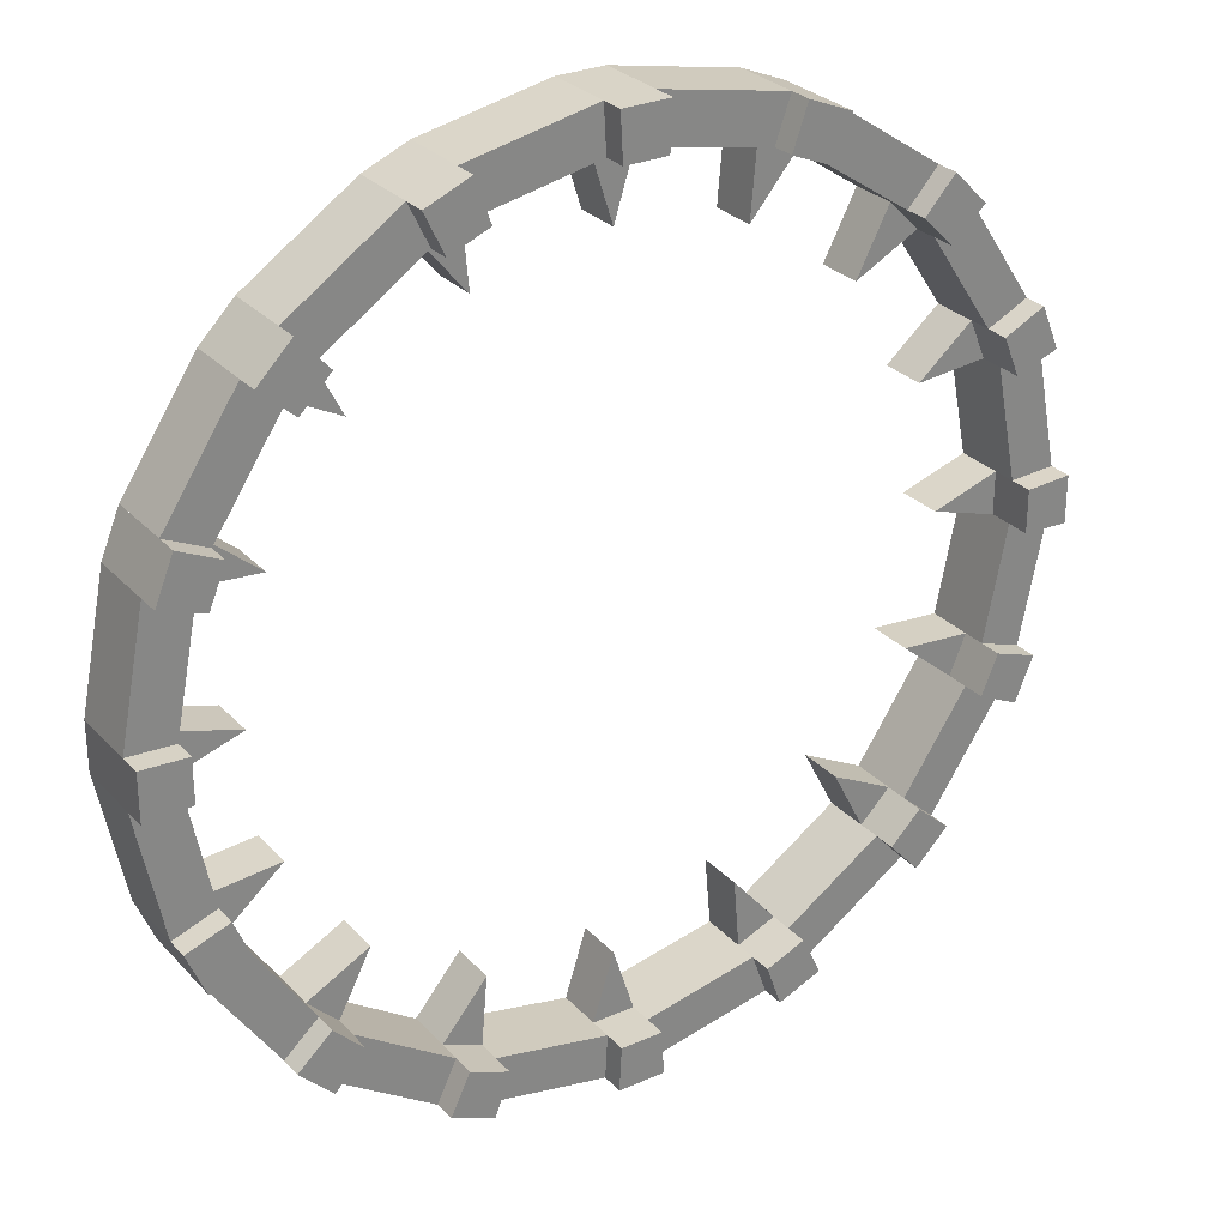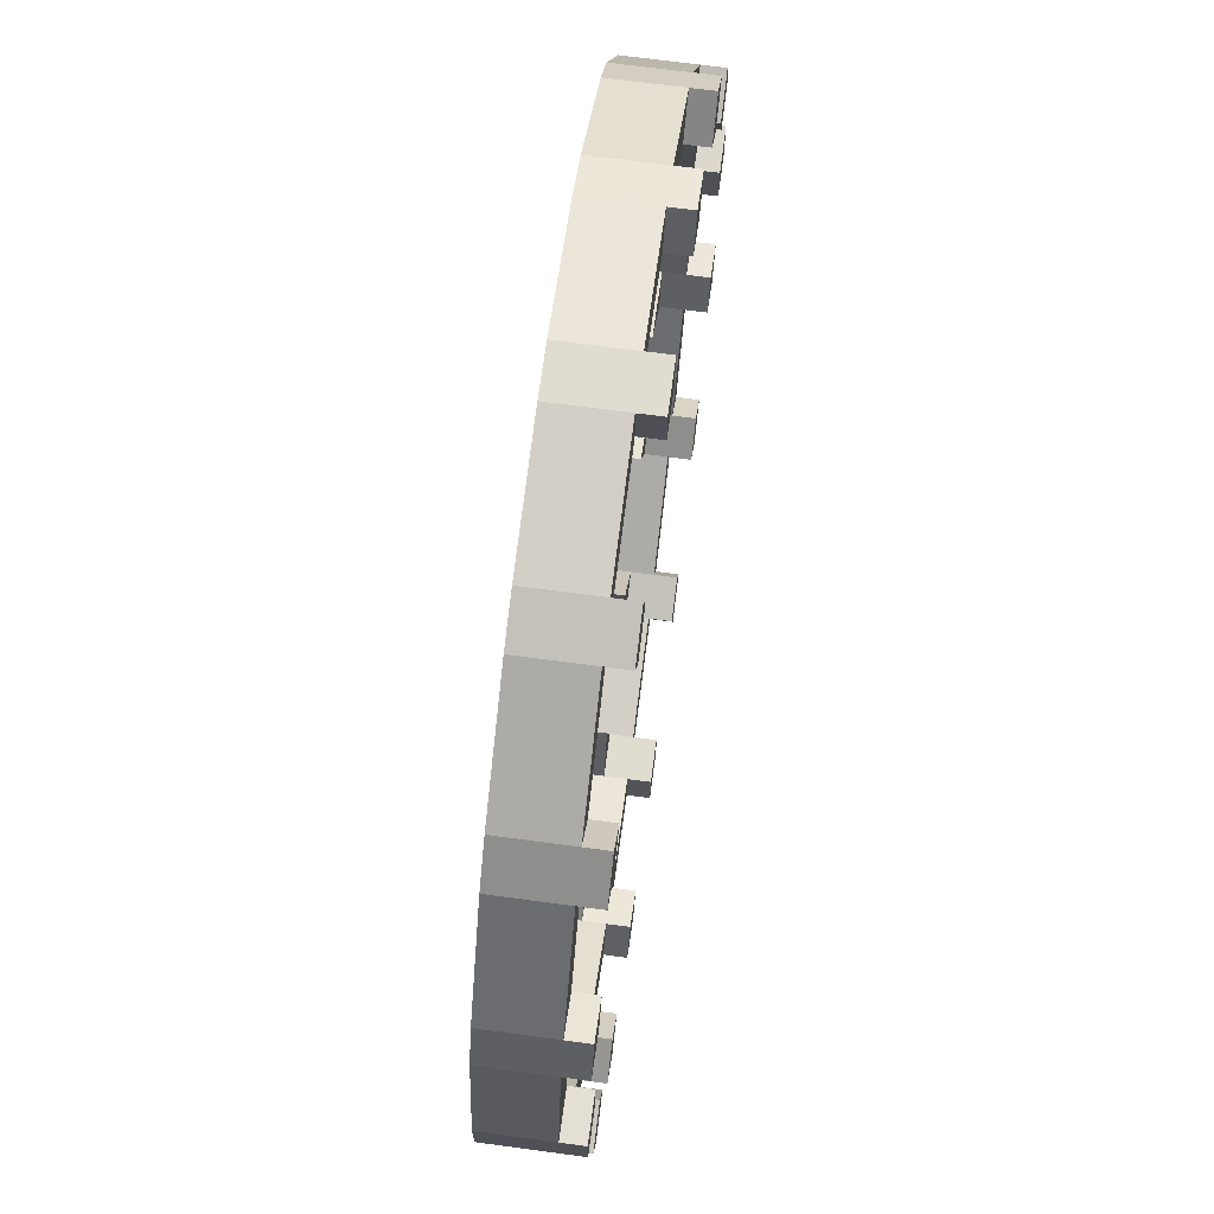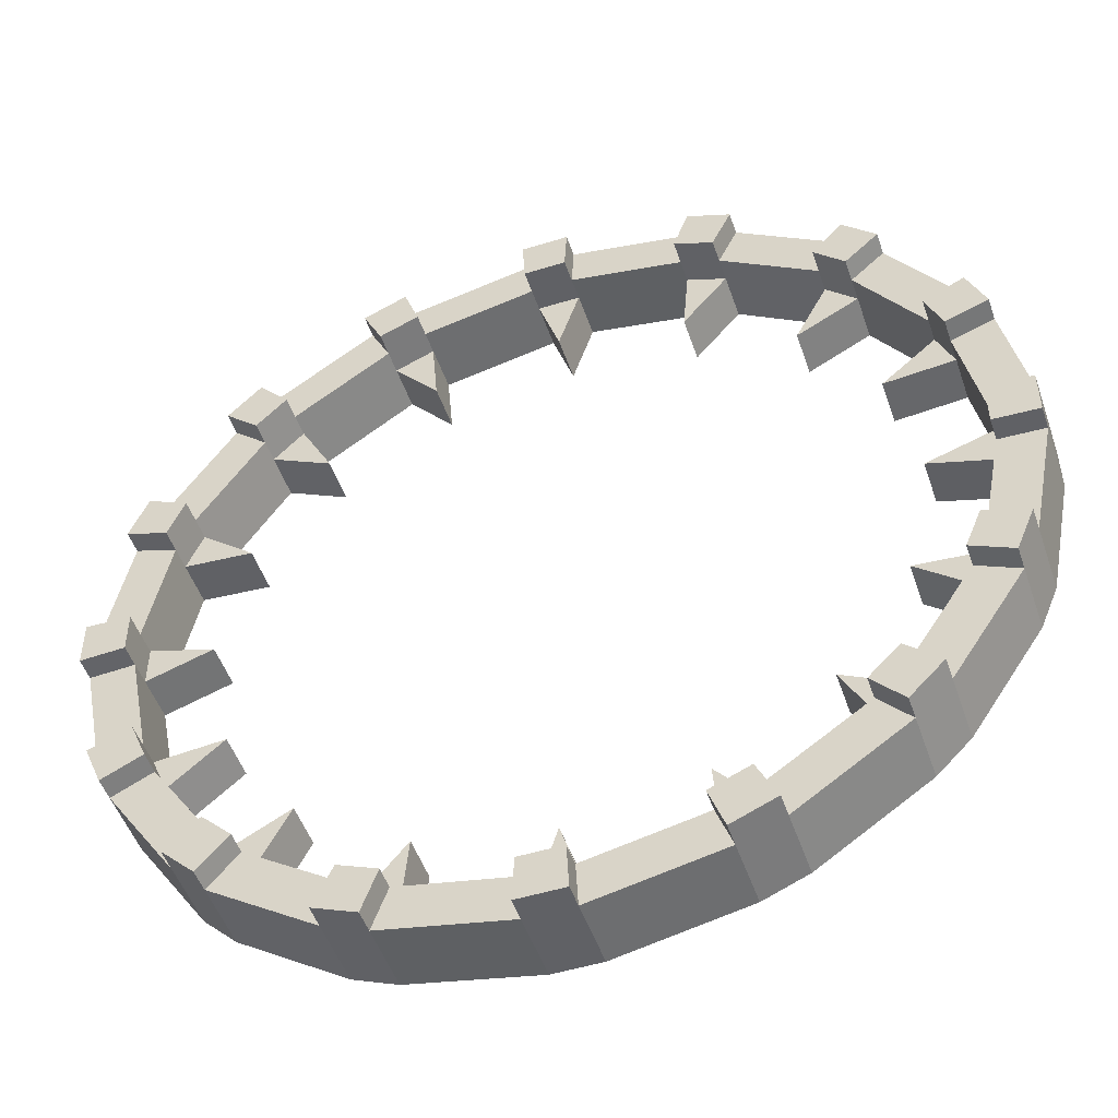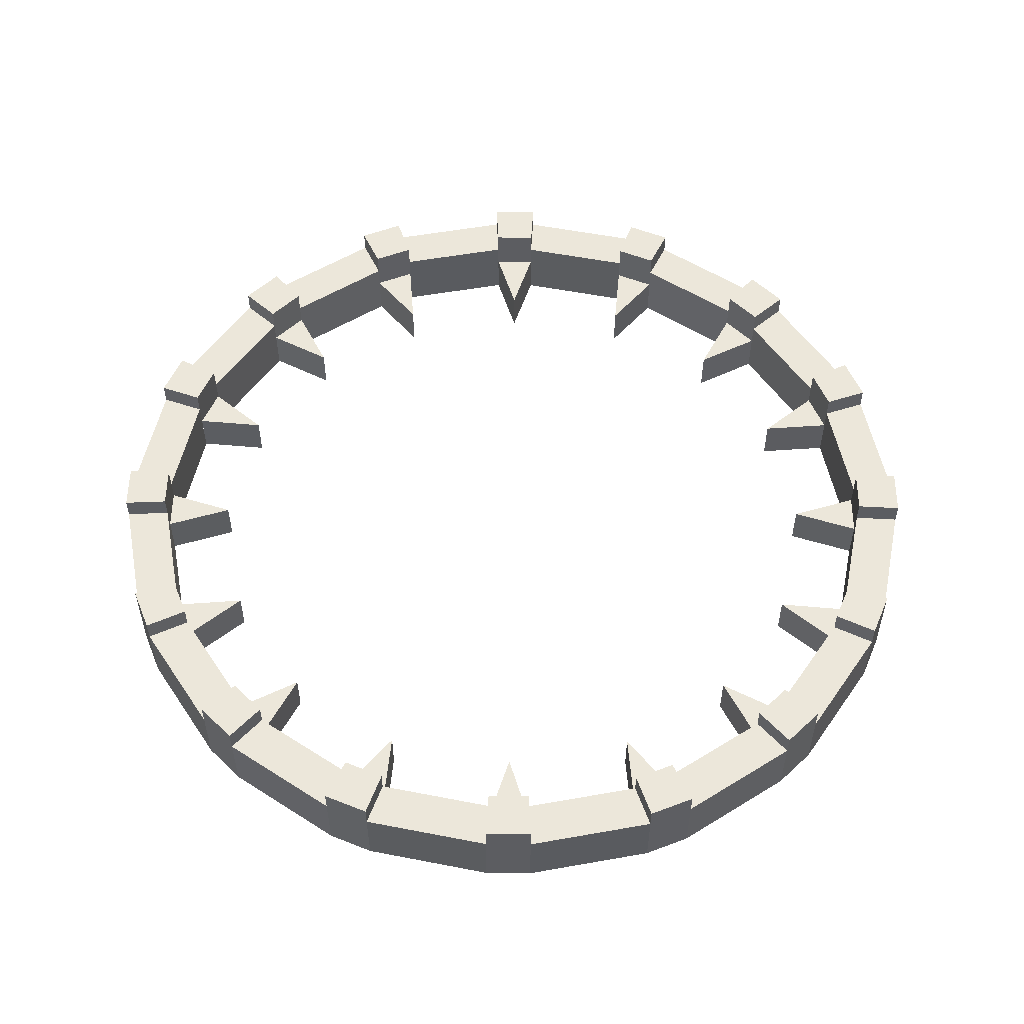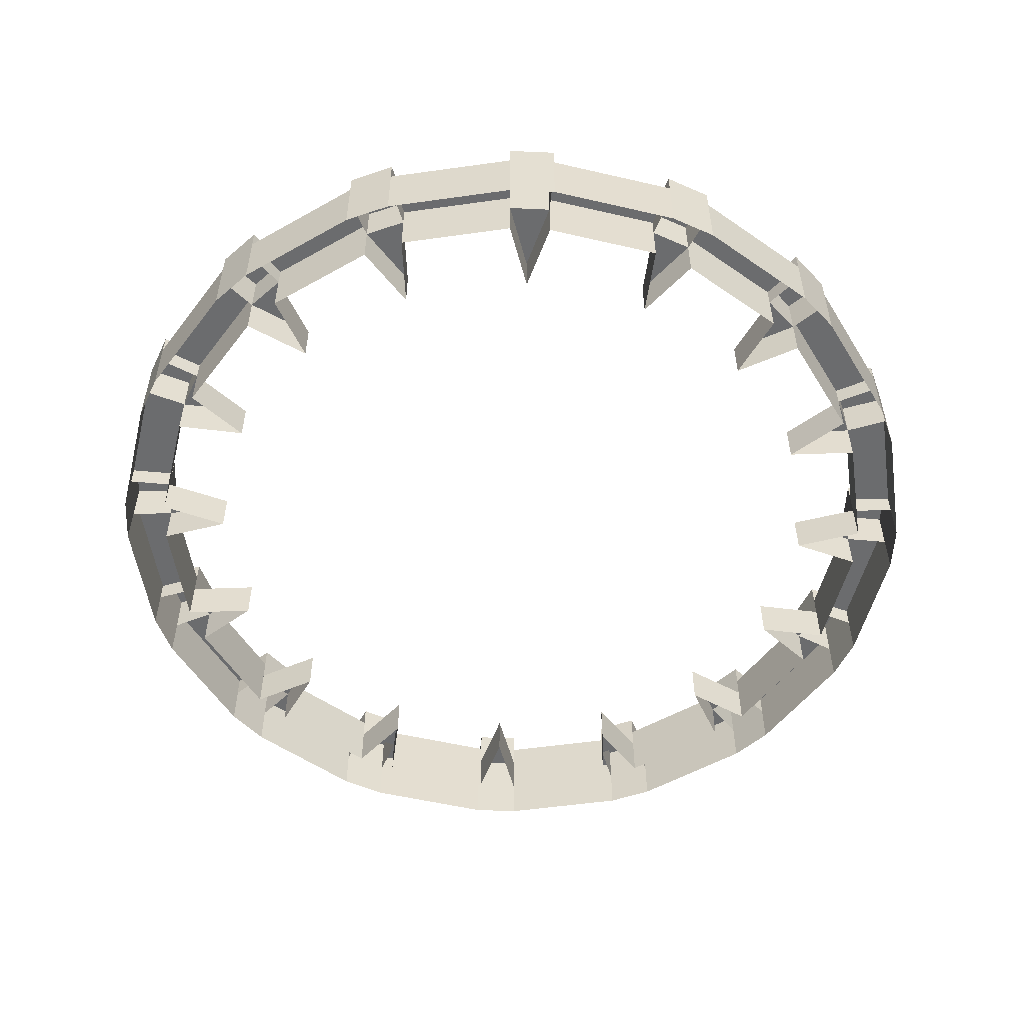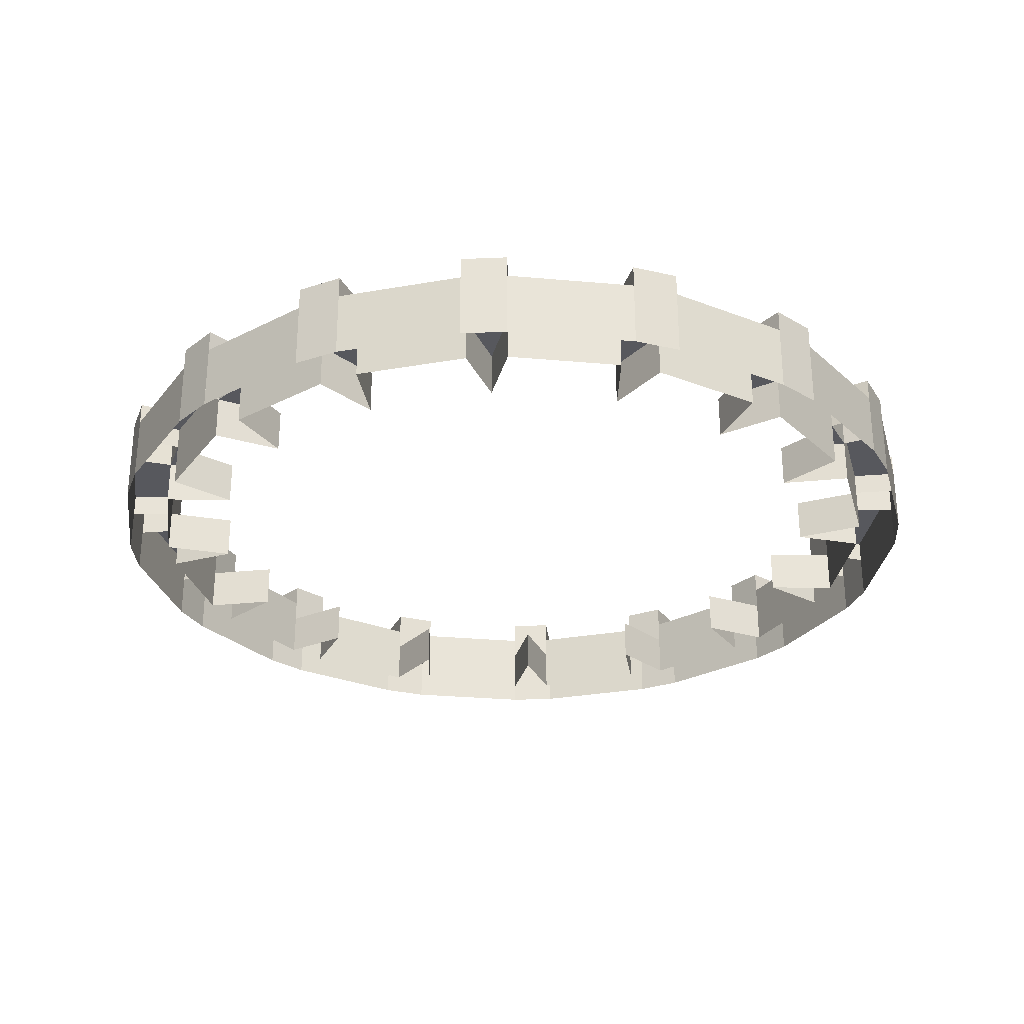
<metadata>
{"format":"obj","ext":"obj","renderer":"f3d","projection":"perspective","resolution":1024,"background":"white","views":[{"elev":28.6,"azim":146.5,"up":"+Z"},{"elev":69.5,"azim":97.6,"up":"+Z"},{"elev":-50.1,"azim":-161.2,"up":"+Z"},{"elev":53.8,"azim":-89.5,"up":"+Y"},{"elev":-53.6,"azim":132.3,"up":"+Y"},{"elev":-28.9,"azim":93.6,"up":"+Y"}]}
</metadata>
<code>
o Compass
v 0.8988 0.2 -0.0471
v 0.9986 0.2 -0.05234
v 0.9986 0.1 -0.05234
v 0.8988 0.1 -0.0471
v 0.9986 0.2 0.05234
v 0.8988 0.2 0.0471
v 0.8988 0.1 0.0471
v 0.9986 0.1 0.05234
v 0.9986 0 -0.05234
v 0.9986 0 0.05234
v 0.75 0.1 0
v 0.75 0 0
v 0.8988 0 -0.0471
v 0.8988 0 0.0471
v 0.8484 0 0.3004
v 0.8484 0.15 0.3004
v 0.8988 0.15 0.0471
v 0.9426 0.15 0.3338
v 0.9986 0.15 0.05234
v 0.9426 0 0.3338
v 0.8484 0.2 0.3004
v 0.9426 0.2 0.3338
v 0.9426 0.1 0.3338
v 0.8484 0.1 0.3004
v 0.9026 0.2 0.4305
v 0.8123 0.2 0.3875
v 0.8123 0.1 0.3875
v 0.9026 0.1 0.4305
v 0.9026 0 0.4305
v 0.6929 0.1 0.287
v 0.6929 0 0.287
v 0.8123 0 0.3875
v 0.6688 0 0.6022
v 0.6688 0.15 0.6022
v 0.8123 0.15 0.3875
v 0.7431 0.15 0.6691
v 0.9026 0.15 0.4305
v 0.7431 0 0.6691
v 0.6688 0.2 0.6022
v 0.7431 0.2 0.6691
v 0.7431 0.1 0.6691
v 0.6688 0.1 0.6022
v 0.6691 0.2 0.7431
v 0.6022 0.2 0.6688
v 0.6022 0.1 0.6688
v 0.6691 0.1 0.7431
v 0.6691 0 0.7431
v 0.5303 0.1 0.5303
v 0.5303 0 0.5303
v 0.6022 0 0.6688
v 0.3875 0 0.8123
v 0.3875 0.15 0.8123
v 0.6022 0.15 0.6688
v 0.4305 0.15 0.9026
v 0.6691 0.15 0.7431
v 0.4305 0 0.9026
v 0.3875 0.2 0.8123
v 0.4305 0.2 0.9026
v 0.4305 0.1 0.9026
v 0.3875 0.1 0.8123
v 0.3338 0.2 0.9426
v 0.3004 0.2 0.8484
v 0.3004 0.1 0.8484
v 0.3338 0.1 0.9426
v 0.3338 0 0.9426
v 0.287 0.1 0.6929
v 0.287 0 0.6929
v 0.3004 0 0.8484
v 0.0471 0 0.8988
v 0.0471 0.15 0.8988
v 0.3004 0.15 0.8484
v 0.05234 0.15 0.9986
v 0.3338 0.15 0.9426
v 0.05234 0 0.9986
v 0.0471 0.2 0.8988
v 0.05234 0.2 0.9986
v 0.05234 0.1 0.9986
v 0.0471 0.1 0.8988
v -0.05234 0.2 0.9986
v -0.0471 0.2 0.8988
v -0.0471 0.1 0.8988
v -0.05234 0.1 0.9986
v -0.05234 0 0.9986
v 4.592e-17 0.1 0.75
v 4.592e-17 0 0.75
v -0.0471 0 0.8988
v -0.3004 0 0.8484
v -0.3004 0.15 0.8484
v -0.0471 0.15 0.8988
v -0.3338 0.15 0.9426
v -0.05234 0.15 0.9986
v -0.3338 0 0.9426
v -0.3004 0.2 0.8484
v -0.3338 0.2 0.9426
v -0.3338 0.1 0.9426
v -0.3004 0.1 0.8484
v -0.4305 0.2 0.9026
v -0.3875 0.2 0.8123
v -0.3875 0.1 0.8123
v -0.4305 0.1 0.9026
v -0.4305 0 0.9026
v -0.287 0.1 0.6929
v -0.287 0 0.6929
v -0.3875 0 0.8123
v -0.6022 0 0.6688
v -0.6022 0.15 0.6688
v -0.3875 0.15 0.8123
v -0.6691 0.15 0.7431
v -0.4305 0.15 0.9026
v -0.6691 0 0.7431
v -0.6022 0.2 0.6688
v -0.6691 0.2 0.7431
v -0.6691 0.1 0.7431
v -0.6022 0.1 0.6688
v -0.7431 0.2 0.6691
v -0.6688 0.2 0.6022
v -0.6688 0.1 0.6022
v -0.7431 0.1 0.6691
v -0.7431 0 0.6691
v -0.5303 0.1 0.5303
v -0.5303 0 0.5303
v -0.6688 0 0.6022
v -0.8123 0 0.3875
v -0.8123 0.15 0.3875
v -0.6688 0.15 0.6022
v -0.9026 0.15 0.4305
v -0.7431 0.15 0.6691
v -0.9026 0 0.4305
v -0.8123 0.2 0.3875
v -0.9026 0.2 0.4305
v -0.9026 0.1 0.4305
v -0.8123 0.1 0.3875
v -0.9426 0.2 0.3338
v -0.8484 0.2 0.3004
v -0.8484 0.1 0.3004
v -0.9426 0.1 0.3338
v -0.9426 0 0.3338
v -0.6929 0.1 0.287
v -0.6929 0 0.287
v -0.8484 0 0.3004
v -0.8988 0 0.0471
v -0.8988 0.15 0.0471
v -0.8484 0.15 0.3004
v -0.9986 0.15 0.05234
v -0.9426 0.15 0.3338
v -0.9986 0 0.05234
v -0.8988 0.2 0.0471
v -0.9986 0.2 0.05234
v -0.9986 0.1 0.05234
v -0.8988 0.1 0.0471
v -0.9986 0.2 -0.05234
v -0.8988 0.2 -0.0471
v -0.8988 0.1 -0.0471
v -0.9986 0.1 -0.05234
v -0.9986 0 -0.05234
v -0.75 0.1 9.185e-17
v -0.75 0 9.185e-17
v -0.8988 0 -0.0471
v -0.8484 0 -0.3004
v -0.8484 0.15 -0.3004
v -0.8988 0.15 -0.0471
v -0.9426 0.15 -0.3338
v -0.9986 0.15 -0.05234
v -0.9426 0 -0.3338
v -0.8484 0.2 -0.3004
v -0.9426 0.2 -0.3338
v -0.9426 0.1 -0.3338
v -0.8484 0.1 -0.3004
v -0.9026 0.2 -0.4305
v -0.8123 0.2 -0.3875
v -0.8123 0.1 -0.3875
v -0.9026 0.1 -0.4305
v -0.9026 0 -0.4305
v -0.6929 0.1 -0.287
v -0.6929 0 -0.287
v -0.8123 0 -0.3875
v -0.6688 0 -0.6022
v -0.6688 0.15 -0.6022
v -0.8123 0.15 -0.3875
v -0.7431 0.15 -0.6691
v -0.9026 0.15 -0.4305
v -0.7431 0 -0.6691
v -0.6688 0.2 -0.6022
v -0.7431 0.2 -0.6691
v -0.7431 0.1 -0.6691
v -0.6688 0.1 -0.6022
v -0.6691 0.2 -0.7431
v -0.6022 0.2 -0.6688
v -0.6022 0.1 -0.6688
v -0.6691 0.1 -0.7431
v -0.6691 0 -0.7431
v -0.5303 0.1 -0.5303
v -0.5303 0 -0.5303
v -0.6022 0 -0.6688
v -0.3875 0 -0.8123
v -0.3875 0.15 -0.8123
v -0.6022 0.15 -0.6688
v -0.4305 0.15 -0.9026
v -0.6691 0.15 -0.7431
v -0.4305 0 -0.9026
v -0.3875 0.2 -0.8123
v -0.4305 0.2 -0.9026
v -0.4305 0.1 -0.9026
v -0.3875 0.1 -0.8123
v -0.3338 0.2 -0.9426
v -0.3004 0.2 -0.8484
v -0.3004 0.1 -0.8484
v -0.3338 0.1 -0.9426
v -0.3338 0 -0.9426
v -0.287 0.1 -0.6929
v -0.287 0 -0.6929
v -0.3004 0 -0.8484
v -0.0471 0 -0.8988
v -0.0471 0.15 -0.8988
v -0.3004 0.15 -0.8484
v -0.05234 0.15 -0.9986
v -0.3338 0.15 -0.9426
v -0.05234 0 -0.9986
v -0.0471 0.2 -0.8988
v -0.05234 0.2 -0.9986
v -0.05234 0.1 -0.9986
v -0.0471 0.1 -0.8988
v 0.05234 0.2 -0.9986
v 0.0471 0.2 -0.8988
v 0.0471 0.1 -0.8988
v 0.05234 0.1 -0.9986
v 0.05234 0 -0.9986
v -1.378e-16 0.1 -0.75
v -1.378e-16 0 -0.75
v 0.0471 0 -0.8988
v 0.3004 0 -0.8484
v 0.3004 0.15 -0.8484
v 0.0471 0.15 -0.8988
v 0.3338 0.15 -0.9426
v 0.05234 0.15 -0.9986
v 0.3338 0 -0.9426
v 0.3004 0.2 -0.8484
v 0.3338 0.2 -0.9426
v 0.3338 0.1 -0.9426
v 0.3004 0.1 -0.8484
v 0.4305 0.2 -0.9026
v 0.3875 0.2 -0.8123
v 0.3875 0.1 -0.8123
v 0.4305 0.1 -0.9026
v 0.4305 0 -0.9026
v 0.287 0.1 -0.6929
v 0.287 0 -0.6929
v 0.3875 0 -0.8123
v 0.6022 0 -0.6688
v 0.6022 0.15 -0.6688
v 0.3875 0.15 -0.8123
v 0.6691 0.15 -0.7431
v 0.4305 0.15 -0.9026
v 0.6691 0 -0.7431
v 0.6022 0.2 -0.6688
v 0.6691 0.2 -0.7431
v 0.6691 0.1 -0.7431
v 0.6022 0.1 -0.6688
v 0.7431 0.2 -0.6691
v 0.6688 0.2 -0.6022
v 0.6688 0.1 -0.6022
v 0.7431 0.1 -0.6691
v 0.7431 0 -0.6691
v 0.5303 0.1 -0.5303
v 0.5303 0 -0.5303
v 0.6688 0 -0.6022
v 0.8123 0 -0.3875
v 0.8123 0.15 -0.3875
v 0.6688 0.15 -0.6022
v 0.9026 0.15 -0.4305
v 0.7431 0.15 -0.6691
v 0.9026 0 -0.4305
v 0.8123 0.2 -0.3875
v 0.9026 0.2 -0.4305
v 0.9026 0.1 -0.4305
v 0.8123 0.1 -0.3875
v 0.9426 0.2 -0.3338
v 0.8484 0.2 -0.3004
v 0.8484 0.1 -0.3004
v 0.9426 0.1 -0.3338
v 0.9426 0 -0.3338
v 0.6929 0.1 -0.287
v 0.6929 0 -0.287
v 0.8484 0 -0.3004
v 0.8988 0 -0.0471
v 0.8988 0.15 -0.0471
v 0.8484 0.15 -0.3004
v 0.9986 0.15 -0.05234
v 0.9426 0.15 -0.3338
v 0.9986 0 -0.05234
g Compass
f 1 2 3 4
f 5 6 7 8
f 9 2 5 10
f 6 5 2 1
f 7 6 1 4
f 11 7 4
f 12 11 4 13
f 14 7 11 12
f 15 16 17 14
f 16 18 19 17
f 10 19 18 20
f 21 22 23 24
f 25 26 27 28
f 20 22 25 29
f 26 25 22 21
f 27 26 21 24
f 30 27 24
f 31 30 24 15
f 32 27 30 31
f 33 34 35 32
f 34 36 37 35
f 29 37 36 38
f 39 40 41 42
f 43 44 45 46
f 38 40 43 47
f 44 43 40 39
f 45 44 39 42
f 48 45 42
f 49 48 42 33
f 50 45 48 49
f 51 52 53 50
f 52 54 55 53
f 47 55 54 56
f 57 58 59 60
f 61 62 63 64
f 56 58 61 65
f 62 61 58 57
f 63 62 57 60
f 66 63 60
f 67 66 60 51
f 68 63 66 67
f 69 70 71 68
f 70 72 73 71
f 65 73 72 74
f 75 76 77 78
f 79 80 81 82
f 74 76 79 83
f 80 79 76 75
f 81 80 75 78
f 84 81 78
f 85 84 78 69
f 86 81 84 85
f 87 88 89 86
f 88 90 91 89
f 83 91 90 92
f 93 94 95 96
f 97 98 99 100
f 92 94 97 101
f 98 97 94 93
f 99 98 93 96
f 102 99 96
f 103 102 96 87
f 104 99 102 103
f 105 106 107 104
f 106 108 109 107
f 101 109 108 110
f 111 112 113 114
f 115 116 117 118
f 110 112 115 119
f 116 115 112 111
f 117 116 111 114
f 120 117 114
f 121 120 114 105
f 122 117 120 121
f 123 124 125 122
f 124 126 127 125
f 119 127 126 128
f 129 130 131 132
f 133 134 135 136
f 128 130 133 137
f 134 133 130 129
f 135 134 129 132
f 138 135 132
f 139 138 132 123
f 140 135 138 139
f 141 142 143 140
f 142 144 145 143
f 137 145 144 146
f 147 148 149 150
f 151 152 153 154
f 146 148 151 155
f 152 151 148 147
f 153 152 147 150
f 156 153 150
f 157 156 150 141
f 158 153 156 157
f 159 160 161 158
f 160 162 163 161
f 155 163 162 164
f 165 166 167 168
f 169 170 171 172
f 164 166 169 173
f 170 169 166 165
f 171 170 165 168
f 174 171 168
f 175 174 168 159
f 176 171 174 175
f 177 178 179 176
f 178 180 181 179
f 173 181 180 182
f 183 184 185 186
f 187 188 189 190
f 182 184 187 191
f 188 187 184 183
f 189 188 183 186
f 192 189 186
f 193 192 186 177
f 194 189 192 193
f 195 196 197 194
f 196 198 199 197
f 191 199 198 200
f 201 202 203 204
f 205 206 207 208
f 200 202 205 209
f 206 205 202 201
f 207 206 201 204
f 210 207 204
f 211 210 204 195
f 212 207 210 211
f 213 214 215 212
f 214 216 217 215
f 209 217 216 218
f 219 220 221 222
f 223 224 225 226
f 218 220 223 227
f 224 223 220 219
f 225 224 219 222
f 228 225 222
f 229 228 222 213
f 230 225 228 229
f 231 232 233 230
f 232 234 235 233
f 227 235 234 236
f 237 238 239 240
f 241 242 243 244
f 236 238 241 245
f 242 241 238 237
f 243 242 237 240
f 246 243 240
f 247 246 240 231
f 248 243 246 247
f 249 250 251 248
f 250 252 253 251
f 245 253 252 254
f 255 256 257 258
f 259 260 261 262
f 254 256 259 263
f 260 259 256 255
f 261 260 255 258
f 264 261 258
f 265 264 258 249
f 266 261 264 265
f 267 268 269 266
f 268 270 271 269
f 263 271 270 272
f 273 274 275 276
f 277 278 279 280
f 272 274 277 281
f 278 277 274 273
f 279 278 273 276
f 282 279 276
f 283 282 276 267
f 284 279 282 283
f 285 286 287 284
f 286 288 289 287
f 281 289 288 290

</code>
